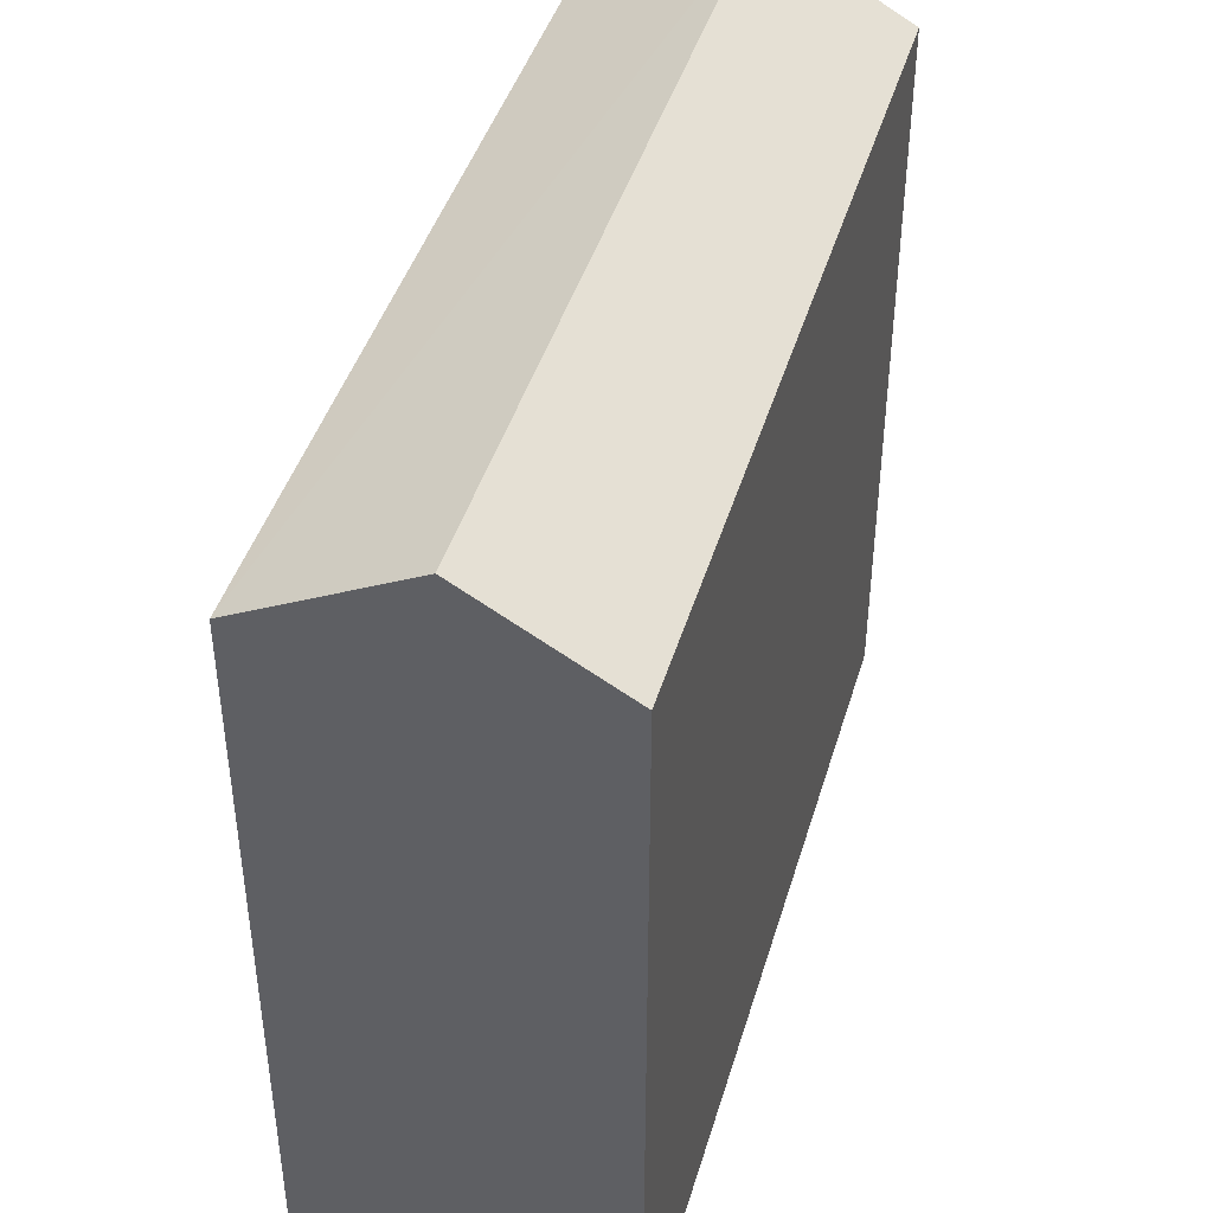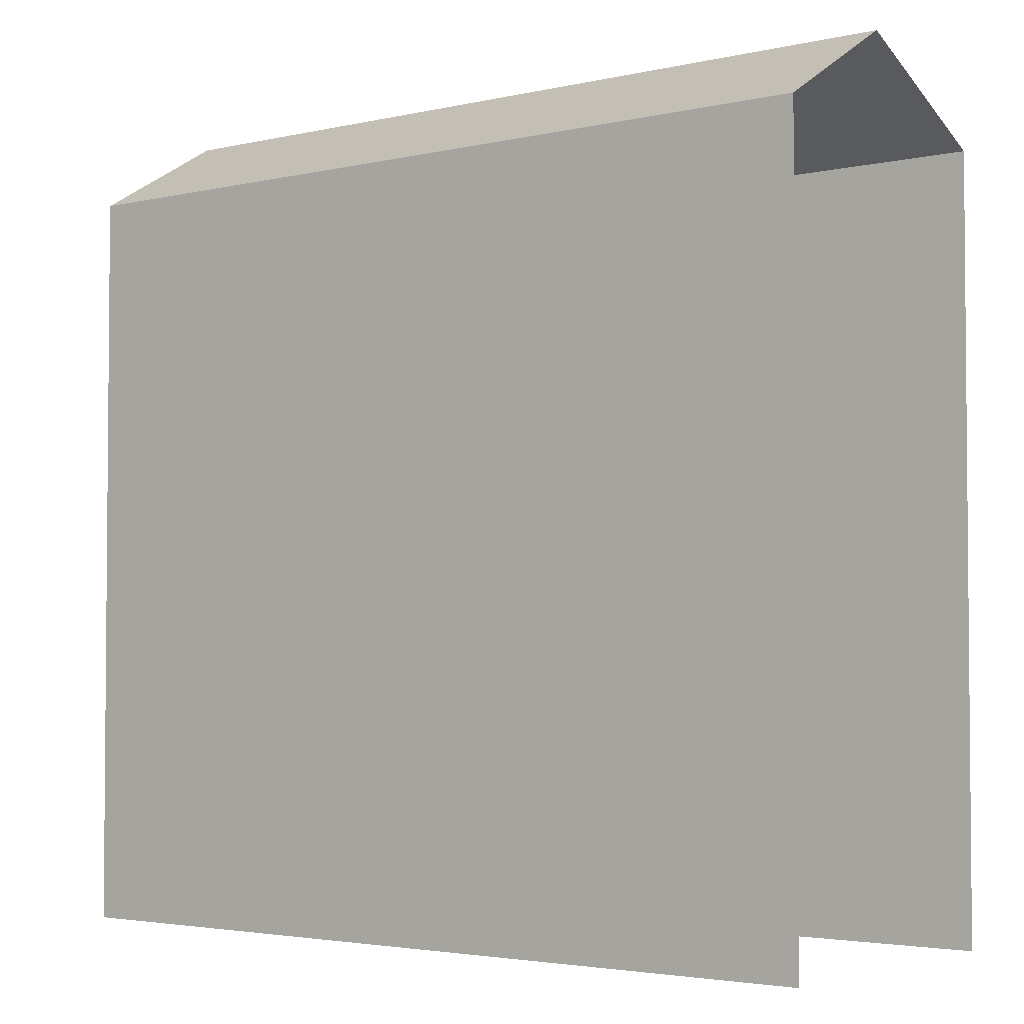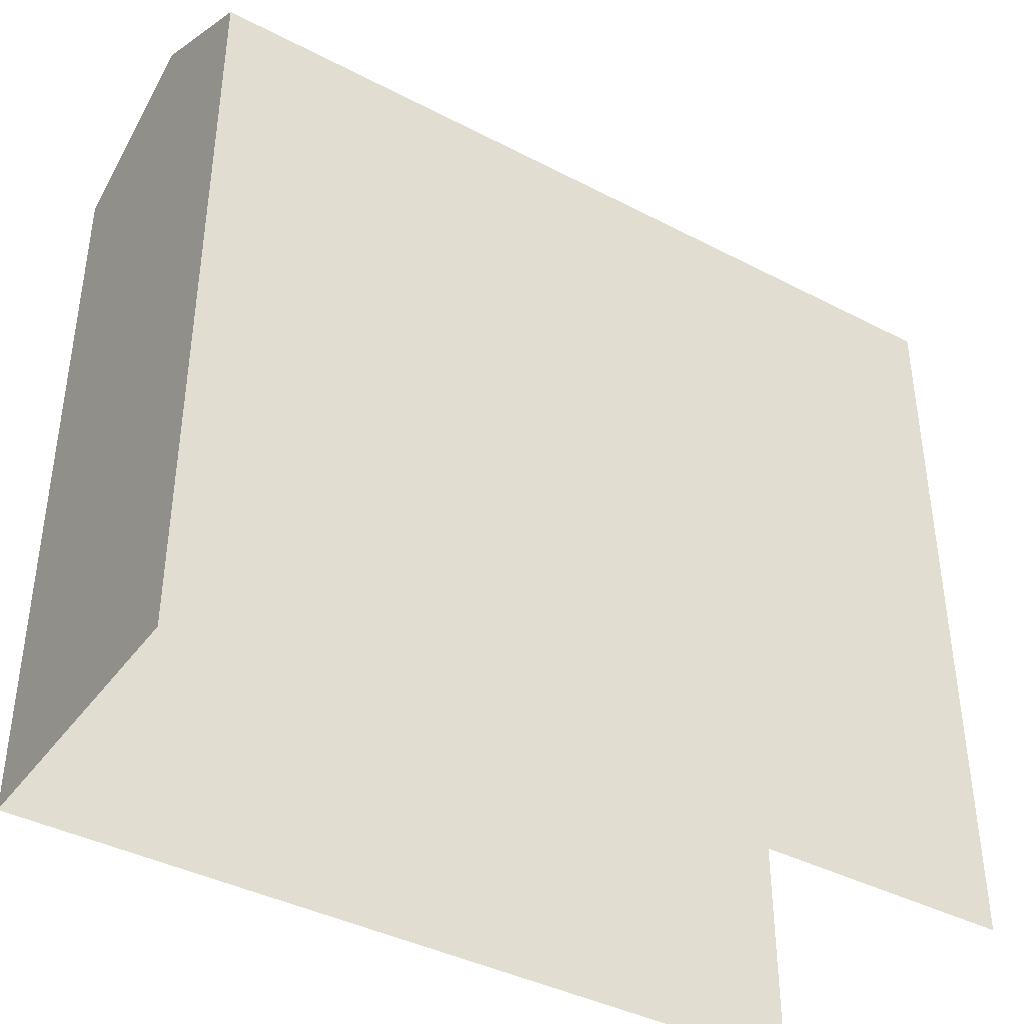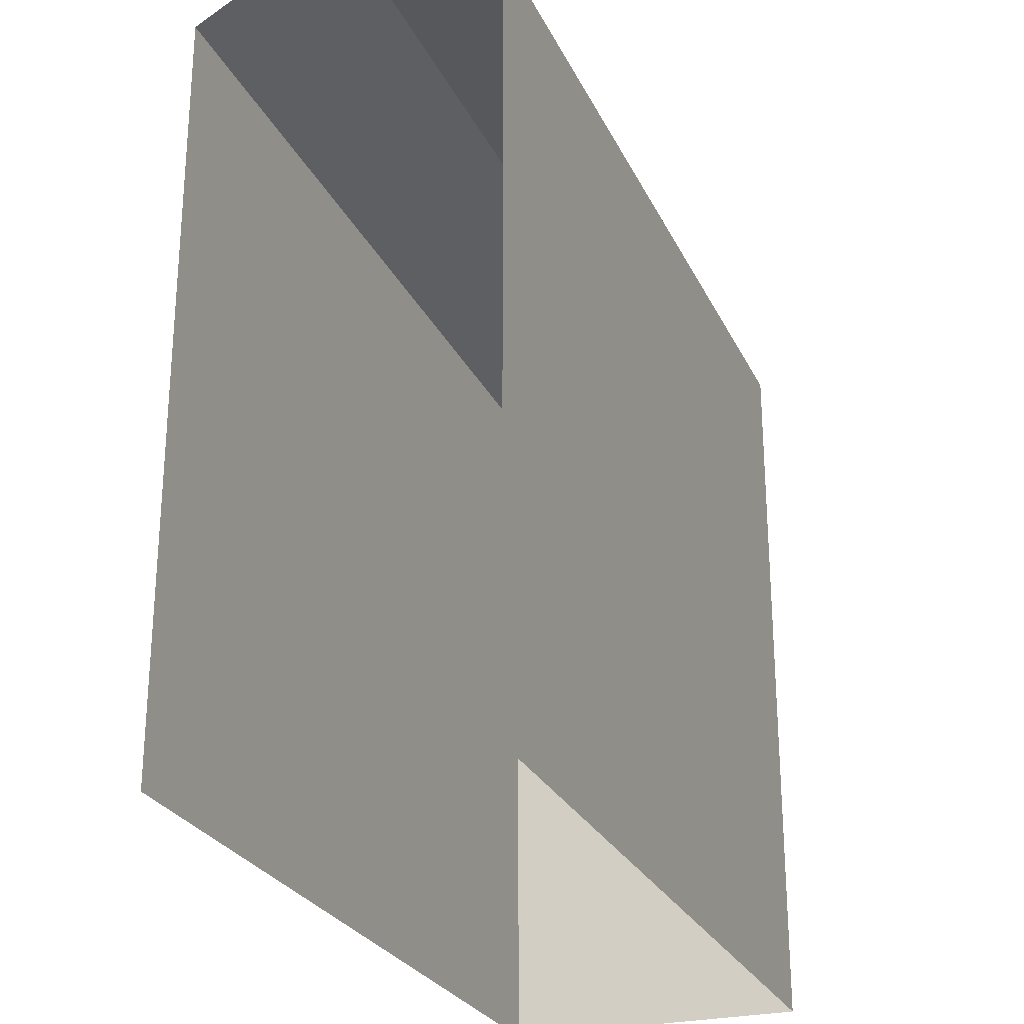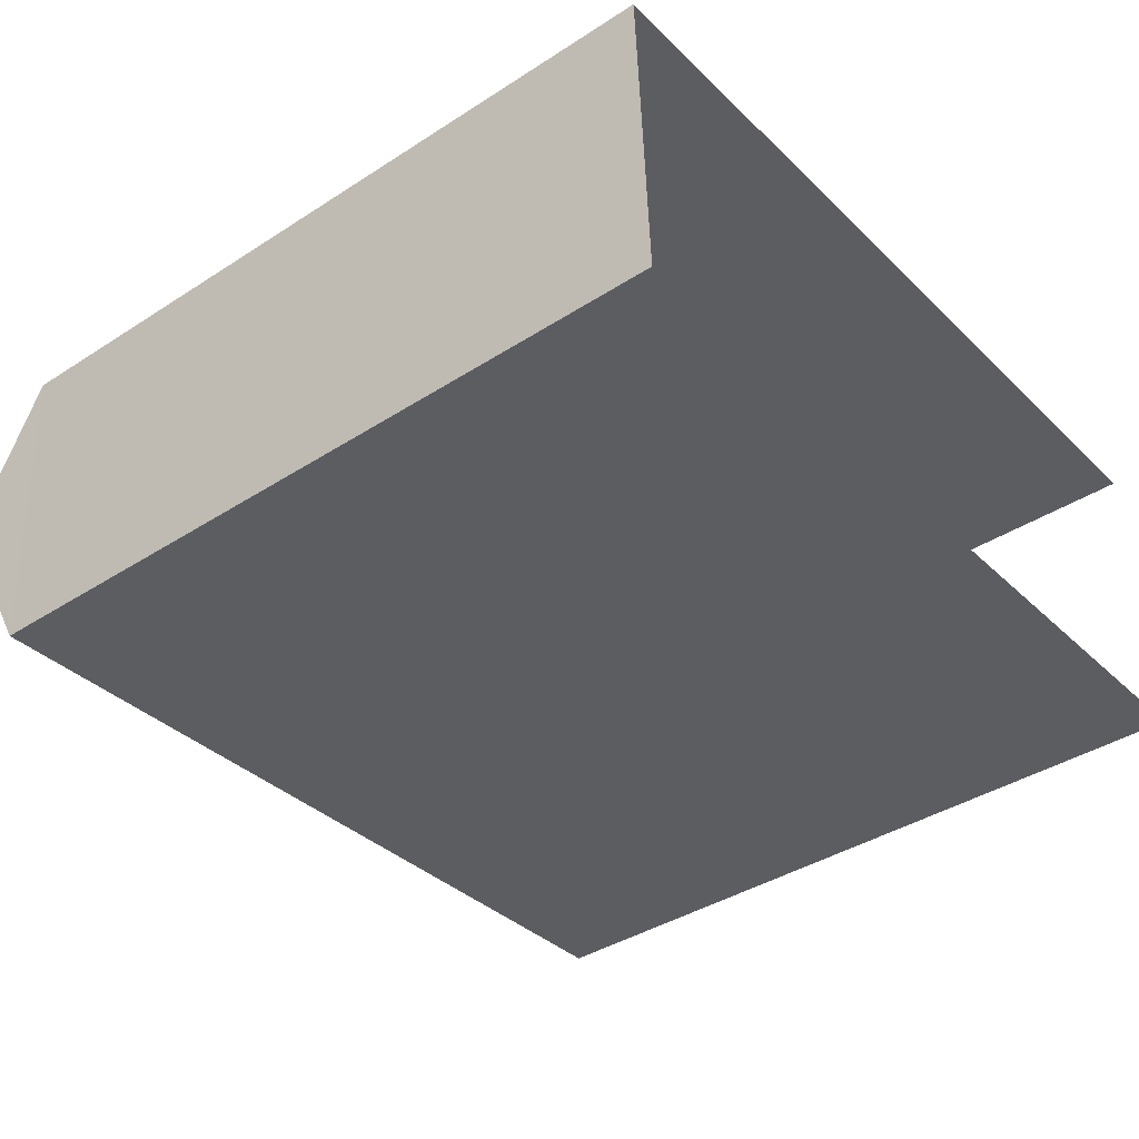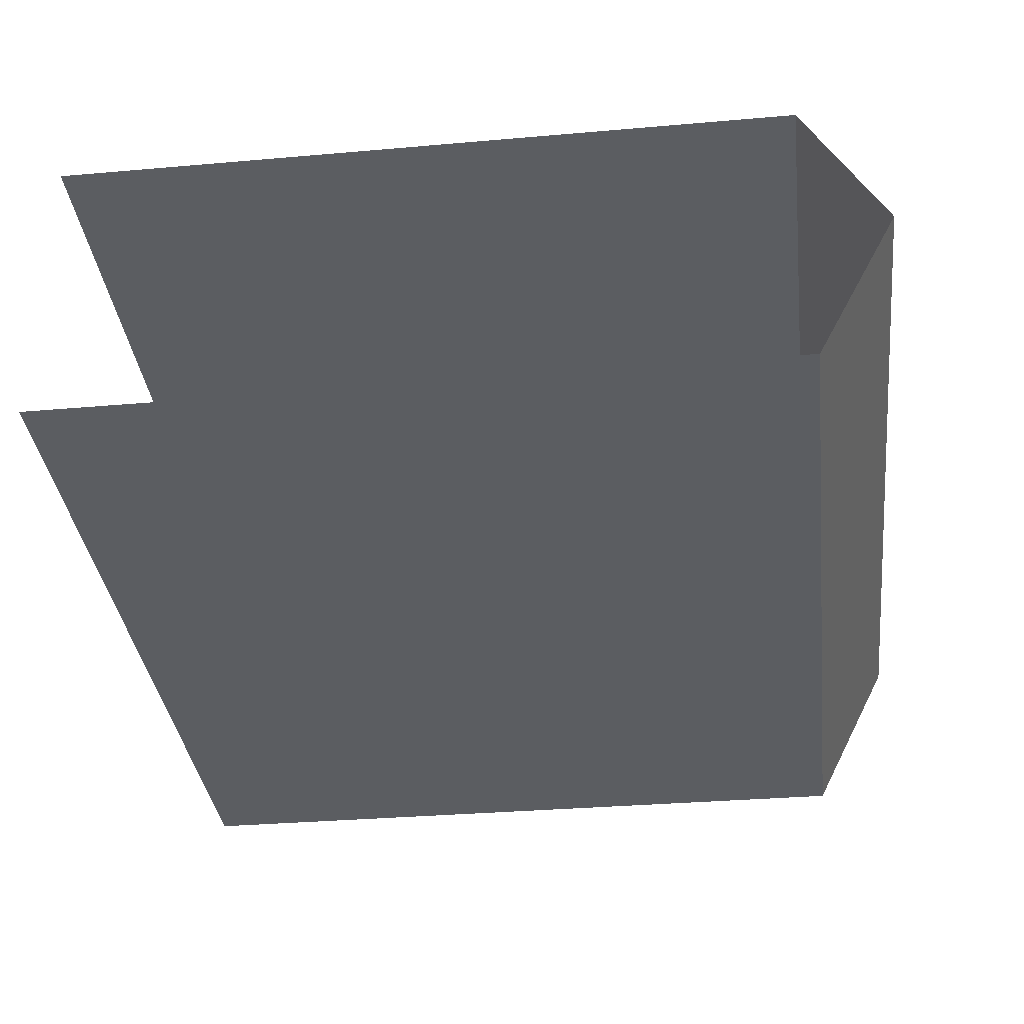
<metadata>
{"format":"obj","ext":"obj","renderer":"f3d","projection":"perspective","resolution":1024,"background":"white","views":[{"elev":43.5,"azim":103.7,"up":"+Z"},{"elev":-3.2,"azim":-144.3,"up":"+Z"},{"elev":-40.0,"azim":144.7,"up":"+Z"},{"elev":-26.1,"azim":-71.7,"up":"+Z"},{"elev":-39.2,"azim":128.8,"up":"+Y"},{"elev":-33.1,"azim":-83.1,"up":"+Y"}]}
</metadata>
<code>
v -3.734e+05 -1.034e+05 29.32
v -3.734e+05 -1.034e+05 29.32
v -3.735e+05 -1.034e+05 29.32
v -3.734e+05 -1.034e+05 29.32
v -3.734e+05 -1.034e+05 38.76
v -3.734e+05 -1.034e+05 38.76
v -3.734e+05 -1.034e+05 39.81
v -3.734e+05 -1.034e+05 39.81
v -3.734e+05 -1.034e+05 38.76
v -3.735e+05 -1.034e+05 38.76
f 1 2 3
f 4 1 3
f 6 4 10
f 6 10 7
f 4 3 10
f 5 6 7
f 8 5 7
f 7 9 8
f 7 10 9
f 10 3 2
f 9 10 2
f 6 1 4
f 6 5 1
f 2 1 9
f 9 5 8
f 9 1 5

</code>
